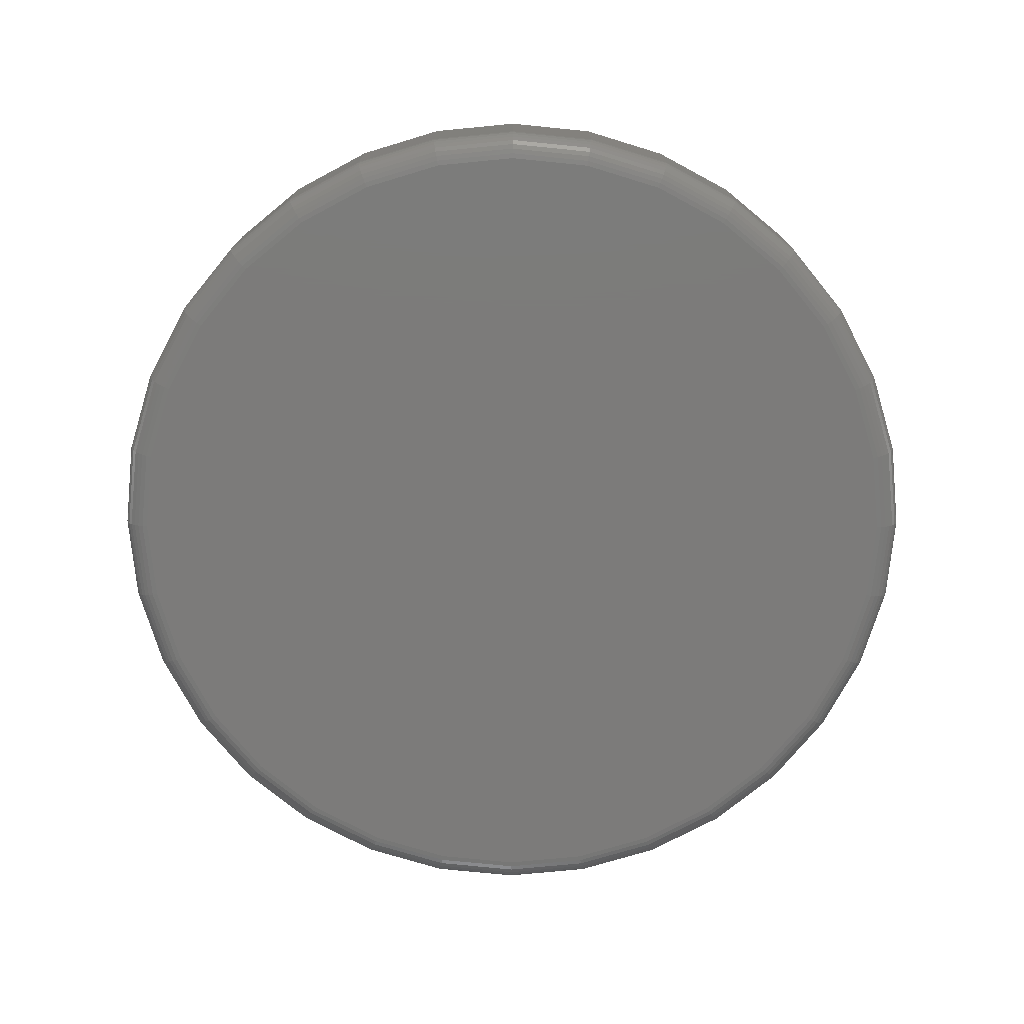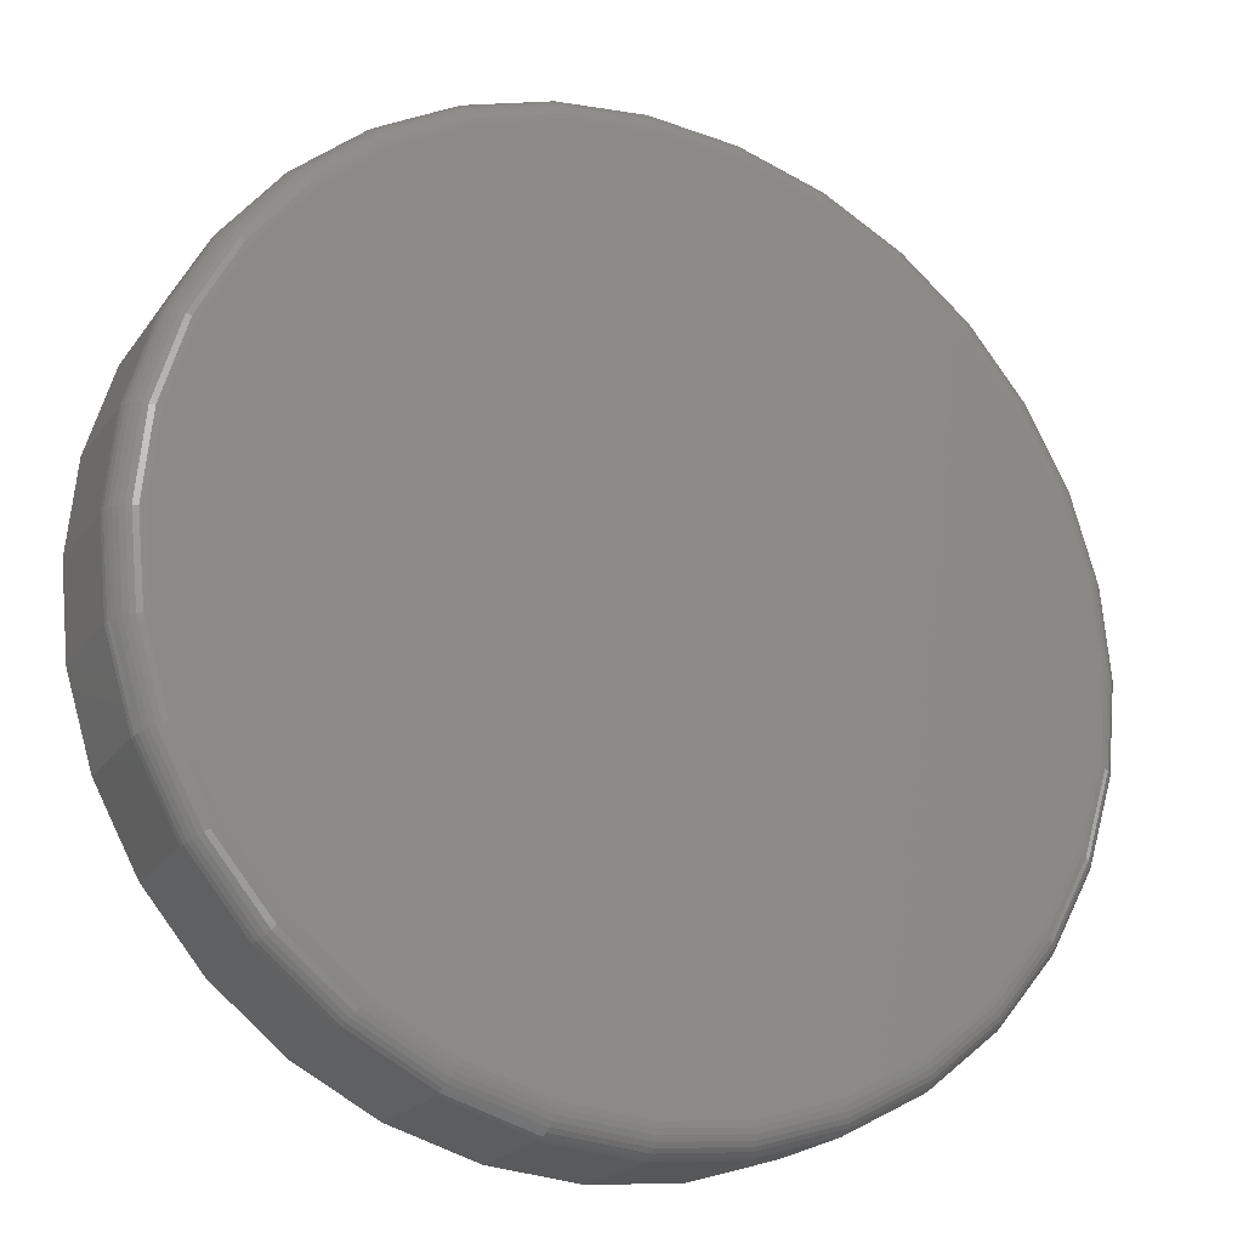
<metadata>
{"format":"stl","ext":"stl","renderer":"f3d","projection":"perspective","resolution":1024,"background":"white","views":[{"elev":-74.7,"azim":157.4,"up":"+Y"},{"elev":-20.8,"azim":-25.7,"up":"+Z"}]}
</metadata>
<code>
# stl→obj: 320 verts, 636 faces
v -0.08766 -0.1484 0.4875
v 0.1035 -0.1484 0.4875
v 0.007895 -0.1484 0.4969
v 0.1953 -0.1484 0.4596
v -0.1795 -0.1484 0.4596
v 0.28 -0.1484 0.4143
v -0.2642 -0.1484 0.4143
v 0.3542 -0.1484 0.3534
v -0.3384 -0.1484 0.3534
v 0.4152 -0.1484 0.2792
v -0.3994 -0.1484 0.2792
v 0.4604 -0.1484 0.1945
v -0.4446 -0.1484 0.1945
v 0.4883 -0.1484 0.1026
v -0.4725 -0.1484 0.1026
v 0.4977 -0.1484 0.007072
v -0.4819 -0.1484 0.007072
v 0.4883 -0.1484 -0.08848
v -0.4725 -0.1484 -0.08848
v 0.4604 -0.1484 -0.1804
v -0.4446 -0.1484 -0.1804
v 0.4152 -0.1484 -0.265
v -0.3994 -0.1484 -0.265
v 0.3542 -0.1484 -0.3393
v -0.3384 -0.1484 -0.3393
v 0.28 -0.1484 -0.4002
v -0.2642 -0.1484 -0.4002
v 0.1953 -0.1484 -0.4454
v -0.1795 -0.1484 -0.4454
v 0.1035 -0.1484 -0.4733
v -0.08766 -0.1484 -0.4733
v 0.007895 -0.1484 -0.4827
v 0.5289 2.105e-16 0.007072
v 0.5289 -0.1172 0.007072
v 0.5189 1.981e-16 -0.09458
v 0.5189 -0.1172 -0.09458
v 0.4893 1.84e-16 -0.1923
v 0.4893 -0.1172 -0.1923
v 0.4411 1.686e-16 -0.2824
v 0.4411 -0.1172 -0.2824
v 0.3763 1.527e-16 -0.3614
v 0.3763 -0.1172 -0.3614
v 0.2974 1.367e-16 -0.4262
v 0.2974 -0.1172 -0.4262
v 0.2073 1.213e-16 -0.4743
v 0.2073 -0.1172 -0.4743
v 0.1095 1.072e-16 -0.504
v 0.1095 -0.1172 -0.504
v 0.007895 9.481e-17 -0.514
v 0.007895 -0.1172 -0.514
v -0.09376 8.463e-17 -0.504
v -0.09376 -0.1172 -0.504
v -0.1915 7.707e-17 -0.4743
v -0.1915 -0.1172 -0.4743
v -0.2816 7.242e-17 -0.4262
v -0.2816 -0.1172 -0.4262
v -0.3605 7.085e-17 -0.3614
v -0.3605 -0.1172 -0.3614
v -0.4253 7.242e-17 -0.2824
v -0.4253 -0.1172 -0.2824
v -0.4735 7.707e-17 -0.1923
v -0.4735 -0.1172 -0.1923
v -0.5031 8.463e-17 -0.09458
v -0.5031 -0.1172 -0.09458
v -0.5132 9.481e-17 0.007072
v -0.5132 -0.1172 0.007072
v -0.5031 1.072e-16 0.1087
v -0.5031 -0.1172 0.1087
v -0.4735 1.213e-16 0.2065
v -0.4735 -0.1172 0.2065
v -0.4253 1.367e-16 0.2966
v -0.4253 -0.1172 0.2966
v -0.3605 1.527e-16 0.3755
v -0.3605 -0.1172 0.3755
v -0.2816 1.686e-16 0.4403
v -0.2816 -0.1172 0.4403
v -0.1915 1.84e-16 0.4885
v -0.1915 -0.1172 0.4885
v -0.09376 1.981e-16 0.5181
v -0.09376 -0.1172 0.5181
v 0.007895 2.105e-16 0.5281
v 0.007895 -0.1172 0.5281
v 0.1095 2.207e-16 0.5181
v 0.1095 -0.1172 0.5181
v 0.2073 2.282e-16 0.4885
v 0.2073 -0.1172 0.4885
v 0.2974 2.329e-16 0.4403
v 0.2974 -0.1172 0.4403
v 0.3763 2.345e-16 0.3755
v 0.3763 -0.1172 0.3755
v 0.4411 2.329e-16 0.2966
v 0.4411 -0.1172 0.2966
v 0.4893 2.282e-16 0.2065
v 0.4893 -0.1172 0.2065
v 0.5189 2.207e-16 0.1087
v 0.5189 -0.1172 0.1087
v -0.488 -0.1478 0.007072
v -0.4785 -0.1478 0.1038
v -0.4939 -0.1461 0.007072
v -0.4842 -0.1461 0.105
v -0.4993 -0.1432 0.007072
v -0.4895 -0.1432 0.106
v -0.504 -0.1393 0.007072
v -0.4942 -0.1393 0.1069
v -0.5079 -0.1345 0.007072
v -0.498 -0.1345 0.1077
v -0.5108 -0.1291 0.007072
v -0.5008 -0.1291 0.1083
v -0.5126 -0.1233 0.007072
v -0.5026 -0.1233 0.1086
v 0.4943 -0.1478 0.1038
v 0.5038 -0.1478 0.007072
v 0.5 -0.1461 0.105
v 0.5097 -0.1461 0.007072
v 0.5053 -0.1432 0.106
v 0.5151 -0.1432 0.007072
v 0.51 -0.1393 0.1069
v 0.5198 -0.1393 0.007072
v 0.5138 -0.1345 0.1077
v 0.5237 -0.1345 0.007072
v 0.5166 -0.1291 0.1083
v 0.5266 -0.1291 0.007072
v 0.5183 -0.1233 0.1086
v 0.5283 -0.1233 0.007072
v 0.466 -0.1478 0.1968
v 0.4715 -0.1461 0.1991
v 0.4765 -0.1432 0.2012
v 0.4808 -0.1393 0.203
v 0.4844 -0.1345 0.2045
v 0.4871 -0.1291 0.2056
v 0.4887 -0.1233 0.2062
v 0.4202 -0.1478 0.2826
v 0.4251 -0.1461 0.2858
v 0.4296 -0.1432 0.2888
v 0.4335 -0.1393 0.2915
v 0.4368 -0.1345 0.2936
v 0.4392 -0.1291 0.2952
v 0.4406 -0.1233 0.2962
v 0.3585 -0.1478 0.3577
v 0.3627 -0.1461 0.3619
v 0.3665 -0.1432 0.3657
v 0.3699 -0.1393 0.369
v 0.3726 -0.1345 0.3718
v 0.3747 -0.1291 0.3738
v 0.3759 -0.1233 0.3751
v 0.2834 -0.1478 0.4194
v 0.2867 -0.1461 0.4243
v 0.2897 -0.1432 0.4288
v 0.2923 -0.1393 0.4327
v 0.2945 -0.1345 0.4359
v 0.2961 -0.1291 0.4383
v 0.297 -0.1233 0.4398
v 0.1977 -0.1478 0.4652
v 0.1999 -0.1461 0.4706
v 0.202 -0.1432 0.4756
v 0.2038 -0.1393 0.48
v 0.2053 -0.1345 0.4836
v 0.2064 -0.1291 0.4863
v 0.2071 -0.1233 0.4879
v 0.1046 -0.1478 0.4934
v 0.1058 -0.1461 0.4992
v 0.1068 -0.1432 0.5045
v 0.1078 -0.1393 0.5091
v 0.1085 -0.1345 0.5129
v 0.1091 -0.1291 0.5158
v 0.1094 -0.1233 0.5175
v 0.007895 -0.1478 0.503
v 0.007895 -0.1461 0.5088
v 0.007895 -0.1432 0.5142
v 0.007895 -0.1393 0.519
v 0.007895 -0.1345 0.5229
v 0.007895 -0.1291 0.5257
v 0.007895 -0.1233 0.5275
v -0.08885 -0.1478 0.4934
v -0.08999 -0.1461 0.4992
v -0.09105 -0.1432 0.5045
v -0.09197 -0.1393 0.5091
v -0.09273 -0.1345 0.5129
v -0.09329 -0.1291 0.5158
v -0.09364 -0.1233 0.5175
v -0.1819 -0.1478 0.4652
v -0.1841 -0.1461 0.4706
v -0.1862 -0.1432 0.4756
v -0.188 -0.1393 0.48
v -0.1895 -0.1345 0.4836
v -0.1906 -0.1291 0.4863
v -0.1913 -0.1233 0.4879
v -0.2676 -0.1478 0.4194
v -0.2709 -0.1461 0.4243
v -0.2739 -0.1432 0.4288
v -0.2765 -0.1393 0.4327
v -0.2787 -0.1345 0.4359
v -0.2803 -0.1291 0.4383
v -0.2813 -0.1233 0.4398
v -0.3428 -0.1478 0.3577
v -0.3469 -0.1461 0.3619
v -0.3507 -0.1432 0.3657
v -0.3541 -0.1393 0.369
v -0.3568 -0.1345 0.3718
v -0.3589 -0.1291 0.3738
v -0.3601 -0.1233 0.3751
v -0.4044 -0.1478 0.2826
v -0.4093 -0.1461 0.2858
v -0.4138 -0.1432 0.2888
v -0.4177 -0.1393 0.2915
v -0.421 -0.1345 0.2936
v -0.4234 -0.1291 0.2952
v -0.4248 -0.1233 0.2962
v -0.4503 -0.1478 0.1968
v -0.4557 -0.1461 0.1991
v -0.4607 -0.1432 0.2012
v -0.465 -0.1393 0.203
v -0.4686 -0.1345 0.2045
v -0.4713 -0.1291 0.2056
v -0.4729 -0.1233 0.2062
v 0.4943 -0.1478 -0.08967
v 0.5 -0.1461 -0.09082
v 0.5053 -0.1432 -0.09187
v 0.51 -0.1393 -0.09279
v 0.5138 -0.1345 -0.09355
v 0.5166 -0.1291 -0.09412
v 0.5183 -0.1233 -0.09446
v -0.4785 -0.1478 -0.08967
v -0.4842 -0.1461 -0.09082
v -0.4895 -0.1432 -0.09187
v -0.4942 -0.1393 -0.09279
v -0.498 -0.1345 -0.09355
v -0.5008 -0.1291 -0.09412
v -0.5026 -0.1233 -0.09446
v -0.4503 -0.1478 -0.1827
v -0.4557 -0.1461 -0.1849
v -0.4607 -0.1432 -0.187
v -0.465 -0.1393 -0.1888
v -0.4686 -0.1345 -0.1903
v -0.4713 -0.1291 -0.1914
v -0.4729 -0.1233 -0.1921
v -0.4044 -0.1478 -0.2684
v -0.4093 -0.1461 -0.2717
v -0.4138 -0.1432 -0.2747
v -0.4177 -0.1393 -0.2773
v -0.421 -0.1345 -0.2795
v -0.4234 -0.1291 -0.2811
v -0.4248 -0.1233 -0.2821
v -0.3428 -0.1478 -0.3436
v -0.3469 -0.1461 -0.3477
v -0.3507 -0.1432 -0.3515
v -0.3541 -0.1393 -0.3549
v -0.3568 -0.1345 -0.3576
v -0.3589 -0.1291 -0.3597
v -0.3601 -0.1233 -0.3609
v -0.2676 -0.1478 -0.4053
v -0.2709 -0.1461 -0.4101
v -0.2739 -0.1432 -0.4146
v -0.2765 -0.1393 -0.4186
v -0.2787 -0.1345 -0.4218
v -0.2803 -0.1291 -0.4242
v -0.2813 -0.1233 -0.4257
v -0.1819 -0.1478 -0.4511
v -0.1841 -0.1461 -0.4565
v -0.1862 -0.1432 -0.4615
v -0.188 -0.1393 -0.4659
v -0.1895 -0.1345 -0.4695
v -0.1906 -0.1291 -0.4721
v -0.1913 -0.1233 -0.4738
v -0.08885 -0.1478 -0.4793
v -0.08999 -0.1461 -0.485
v -0.09105 -0.1432 -0.4903
v -0.09197 -0.1393 -0.495
v -0.09273 -0.1345 -0.4988
v -0.09329 -0.1291 -0.5016
v -0.09364 -0.1233 -0.5034
v 0.007895 -0.1478 -0.4888
v 0.007895 -0.1461 -0.4947
v 0.007895 -0.1432 -0.5001
v 0.007895 -0.1393 -0.5048
v 0.007895 -0.1345 -0.5087
v 0.007895 -0.1291 -0.5116
v 0.007895 -0.1233 -0.5134
v 0.1046 -0.1478 -0.4793
v 0.1058 -0.1461 -0.485
v 0.1068 -0.1432 -0.4903
v 0.1078 -0.1393 -0.495
v 0.1085 -0.1345 -0.4988
v 0.1091 -0.1291 -0.5016
v 0.1094 -0.1233 -0.5034
v 0.1977 -0.1478 -0.4511
v 0.1999 -0.1461 -0.4565
v 0.202 -0.1432 -0.4615
v 0.2038 -0.1393 -0.4659
v 0.2053 -0.1345 -0.4695
v 0.2064 -0.1291 -0.4721
v 0.2071 -0.1233 -0.4738
v 0.2834 -0.1478 -0.4053
v 0.2867 -0.1461 -0.4101
v 0.2897 -0.1432 -0.4146
v 0.2923 -0.1393 -0.4186
v 0.2945 -0.1345 -0.4218
v 0.2961 -0.1291 -0.4242
v 0.297 -0.1233 -0.4257
v 0.3585 -0.1478 -0.3436
v 0.3627 -0.1461 -0.3477
v 0.3665 -0.1432 -0.3515
v 0.3699 -0.1393 -0.3549
v 0.3726 -0.1345 -0.3576
v 0.3747 -0.1291 -0.3597
v 0.3759 -0.1233 -0.3609
v 0.4202 -0.1478 -0.2684
v 0.4251 -0.1461 -0.2717
v 0.4296 -0.1432 -0.2747
v 0.4335 -0.1393 -0.2773
v 0.4368 -0.1345 -0.2795
v 0.4392 -0.1291 -0.2811
v 0.4406 -0.1233 -0.2821
v 0.466 -0.1478 -0.1827
v 0.4715 -0.1461 -0.1849
v 0.4765 -0.1432 -0.187
v 0.4808 -0.1393 -0.1888
v 0.4844 -0.1345 -0.1903
v 0.4871 -0.1291 -0.1914
v 0.4887 -0.1233 -0.1921
f 1 2 3
f 2 1 4
f 4 1 5
f 4 5 6
f 6 5 7
f 6 7 8
f 8 7 9
f 8 9 10
f 10 9 11
f 10 11 12
f 12 11 13
f 12 13 14
f 14 13 15
f 14 15 16
f 16 15 17
f 16 17 18
f 18 17 19
f 18 19 20
f 20 19 21
f 20 21 22
f 22 21 23
f 22 23 24
f 24 23 25
f 24 25 26
f 26 25 27
f 26 27 28
f 28 27 29
f 28 29 30
f 30 29 31
f 30 31 32
f 33 34 35
f 35 34 36
f 35 36 37
f 37 36 38
f 37 38 39
f 39 38 40
f 39 40 41
f 41 40 42
f 41 42 43
f 43 42 44
f 43 44 45
f 45 44 46
f 45 46 47
f 47 46 48
f 47 48 49
f 49 48 50
f 49 50 51
f 51 50 52
f 51 52 53
f 53 52 54
f 53 54 55
f 55 54 56
f 55 56 57
f 57 56 58
f 57 58 59
f 59 58 60
f 59 60 61
f 61 60 62
f 61 62 63
f 63 62 64
f 63 64 65
f 65 64 66
f 65 66 67
f 67 66 68
f 67 68 69
f 69 68 70
f 69 70 71
f 71 70 72
f 71 72 73
f 73 72 74
f 73 74 75
f 75 74 76
f 75 76 77
f 77 76 78
f 77 78 79
f 79 78 80
f 79 80 81
f 81 80 82
f 81 82 83
f 83 82 84
f 83 84 85
f 85 84 86
f 85 86 87
f 87 86 88
f 87 88 89
f 89 88 90
f 89 90 91
f 91 90 92
f 91 92 93
f 93 92 94
f 93 94 95
f 95 94 96
f 95 96 33
f 33 96 34
f 17 15 97
f 97 15 98
f 97 98 99
f 99 98 100
f 99 100 101
f 101 100 102
f 101 102 103
f 103 102 104
f 103 104 105
f 105 104 106
f 105 106 107
f 107 106 108
f 107 108 109
f 109 108 110
f 109 110 66
f 66 110 68
f 14 16 111
f 111 16 112
f 111 112 113
f 113 112 114
f 113 114 115
f 115 114 116
f 115 116 117
f 117 116 118
f 117 118 119
f 119 118 120
f 119 120 121
f 121 120 122
f 121 122 123
f 123 122 124
f 123 124 96
f 96 124 34
f 12 14 125
f 125 14 111
f 125 111 126
f 126 111 113
f 126 113 127
f 127 113 115
f 127 115 128
f 128 115 117
f 128 117 129
f 129 117 119
f 129 119 130
f 130 119 121
f 130 121 131
f 131 121 123
f 131 123 94
f 94 123 96
f 10 12 132
f 132 12 125
f 132 125 133
f 133 125 126
f 133 126 134
f 134 126 127
f 134 127 135
f 135 127 128
f 135 128 136
f 136 128 129
f 136 129 137
f 137 129 130
f 137 130 138
f 138 130 131
f 138 131 92
f 92 131 94
f 8 10 139
f 139 10 132
f 139 132 140
f 140 132 133
f 140 133 141
f 141 133 134
f 141 134 142
f 142 134 135
f 142 135 143
f 143 135 136
f 143 136 144
f 144 136 137
f 144 137 145
f 145 137 138
f 145 138 90
f 90 138 92
f 6 8 146
f 146 8 139
f 146 139 147
f 147 139 140
f 147 140 148
f 148 140 141
f 148 141 149
f 149 141 142
f 149 142 150
f 150 142 143
f 150 143 151
f 151 143 144
f 151 144 152
f 152 144 145
f 152 145 88
f 88 145 90
f 4 6 153
f 153 6 146
f 153 146 154
f 154 146 147
f 154 147 155
f 155 147 148
f 155 148 156
f 156 148 149
f 156 149 157
f 157 149 150
f 157 150 158
f 158 150 151
f 158 151 159
f 159 151 152
f 159 152 86
f 86 152 88
f 2 4 160
f 160 4 153
f 160 153 161
f 161 153 154
f 161 154 162
f 162 154 155
f 162 155 163
f 163 155 156
f 163 156 164
f 164 156 157
f 164 157 165
f 165 157 158
f 165 158 166
f 166 158 159
f 166 159 84
f 84 159 86
f 3 2 167
f 167 2 160
f 167 160 168
f 168 160 161
f 168 161 169
f 169 161 162
f 169 162 170
f 170 162 163
f 170 163 171
f 171 163 164
f 171 164 172
f 172 164 165
f 172 165 173
f 173 165 166
f 173 166 82
f 82 166 84
f 1 3 174
f 174 3 167
f 174 167 175
f 175 167 168
f 175 168 176
f 176 168 169
f 176 169 177
f 177 169 170
f 177 170 178
f 178 170 171
f 178 171 179
f 179 171 172
f 179 172 180
f 180 172 173
f 180 173 80
f 80 173 82
f 5 1 181
f 181 1 174
f 181 174 182
f 182 174 175
f 182 175 183
f 183 175 176
f 183 176 184
f 184 176 177
f 184 177 185
f 185 177 178
f 185 178 186
f 186 178 179
f 186 179 187
f 187 179 180
f 187 180 78
f 78 180 80
f 7 5 188
f 188 5 181
f 188 181 189
f 189 181 182
f 189 182 190
f 190 182 183
f 190 183 191
f 191 183 184
f 191 184 192
f 192 184 185
f 192 185 193
f 193 185 186
f 193 186 194
f 194 186 187
f 194 187 76
f 76 187 78
f 9 7 195
f 195 7 188
f 195 188 196
f 196 188 189
f 196 189 197
f 197 189 190
f 197 190 198
f 198 190 191
f 198 191 199
f 199 191 192
f 199 192 200
f 200 192 193
f 200 193 201
f 201 193 194
f 201 194 74
f 74 194 76
f 11 9 202
f 202 9 195
f 202 195 203
f 203 195 196
f 203 196 204
f 204 196 197
f 204 197 205
f 205 197 198
f 205 198 206
f 206 198 199
f 206 199 207
f 207 199 200
f 207 200 208
f 208 200 201
f 208 201 72
f 72 201 74
f 13 11 209
f 209 11 202
f 209 202 210
f 210 202 203
f 210 203 211
f 211 203 204
f 211 204 212
f 212 204 205
f 212 205 213
f 213 205 206
f 213 206 214
f 214 206 207
f 214 207 215
f 215 207 208
f 215 208 70
f 70 208 72
f 15 13 98
f 98 13 209
f 98 209 100
f 100 209 210
f 100 210 102
f 102 210 211
f 102 211 104
f 104 211 212
f 104 212 106
f 106 212 213
f 106 213 108
f 108 213 214
f 108 214 110
f 110 214 215
f 110 215 68
f 68 215 70
f 16 18 112
f 112 18 216
f 112 216 114
f 114 216 217
f 114 217 116
f 116 217 218
f 116 218 118
f 118 218 219
f 118 219 120
f 120 219 220
f 120 220 122
f 122 220 221
f 122 221 124
f 124 221 222
f 124 222 34
f 34 222 36
f 19 17 223
f 223 17 97
f 223 97 224
f 224 97 99
f 224 99 225
f 225 99 101
f 225 101 226
f 226 101 103
f 226 103 227
f 227 103 105
f 227 105 228
f 228 105 107
f 228 107 229
f 229 107 109
f 229 109 64
f 64 109 66
f 21 19 230
f 230 19 223
f 230 223 231
f 231 223 224
f 231 224 232
f 232 224 225
f 232 225 233
f 233 225 226
f 233 226 234
f 234 226 227
f 234 227 235
f 235 227 228
f 235 228 236
f 236 228 229
f 236 229 62
f 62 229 64
f 23 21 237
f 237 21 230
f 237 230 238
f 238 230 231
f 238 231 239
f 239 231 232
f 239 232 240
f 240 232 233
f 240 233 241
f 241 233 234
f 241 234 242
f 242 234 235
f 242 235 243
f 243 235 236
f 243 236 60
f 60 236 62
f 25 23 244
f 244 23 237
f 244 237 245
f 245 237 238
f 245 238 246
f 246 238 239
f 246 239 247
f 247 239 240
f 247 240 248
f 248 240 241
f 248 241 249
f 249 241 242
f 249 242 250
f 250 242 243
f 250 243 58
f 58 243 60
f 27 25 251
f 251 25 244
f 251 244 252
f 252 244 245
f 252 245 253
f 253 245 246
f 253 246 254
f 254 246 247
f 254 247 255
f 255 247 248
f 255 248 256
f 256 248 249
f 256 249 257
f 257 249 250
f 257 250 56
f 56 250 58
f 29 27 258
f 258 27 251
f 258 251 259
f 259 251 252
f 259 252 260
f 260 252 253
f 260 253 261
f 261 253 254
f 261 254 262
f 262 254 255
f 262 255 263
f 263 255 256
f 263 256 264
f 264 256 257
f 264 257 54
f 54 257 56
f 31 29 265
f 265 29 258
f 265 258 266
f 266 258 259
f 266 259 267
f 267 259 260
f 267 260 268
f 268 260 261
f 268 261 269
f 269 261 262
f 269 262 270
f 270 262 263
f 270 263 271
f 271 263 264
f 271 264 52
f 52 264 54
f 32 31 272
f 272 31 265
f 272 265 273
f 273 265 266
f 273 266 274
f 274 266 267
f 274 267 275
f 275 267 268
f 275 268 276
f 276 268 269
f 276 269 277
f 277 269 270
f 277 270 278
f 278 270 271
f 278 271 50
f 50 271 52
f 30 32 279
f 279 32 272
f 279 272 280
f 280 272 273
f 280 273 281
f 281 273 274
f 281 274 282
f 282 274 275
f 282 275 283
f 283 275 276
f 283 276 284
f 284 276 277
f 284 277 285
f 285 277 278
f 285 278 48
f 48 278 50
f 28 30 286
f 286 30 279
f 286 279 287
f 287 279 280
f 287 280 288
f 288 280 281
f 288 281 289
f 289 281 282
f 289 282 290
f 290 282 283
f 290 283 291
f 291 283 284
f 291 284 292
f 292 284 285
f 292 285 46
f 46 285 48
f 26 28 293
f 293 28 286
f 293 286 294
f 294 286 287
f 294 287 295
f 295 287 288
f 295 288 296
f 296 288 289
f 296 289 297
f 297 289 290
f 297 290 298
f 298 290 291
f 298 291 299
f 299 291 292
f 299 292 44
f 44 292 46
f 24 26 300
f 300 26 293
f 300 293 301
f 301 293 294
f 301 294 302
f 302 294 295
f 302 295 303
f 303 295 296
f 303 296 304
f 304 296 297
f 304 297 305
f 305 297 298
f 305 298 306
f 306 298 299
f 306 299 42
f 42 299 44
f 22 24 307
f 307 24 300
f 307 300 308
f 308 300 301
f 308 301 309
f 309 301 302
f 309 302 310
f 310 302 303
f 310 303 311
f 311 303 304
f 311 304 312
f 312 304 305
f 312 305 313
f 313 305 306
f 313 306 40
f 40 306 42
f 20 22 314
f 314 22 307
f 314 307 315
f 315 307 308
f 315 308 316
f 316 308 309
f 316 309 317
f 317 309 310
f 317 310 318
f 318 310 311
f 318 311 319
f 319 311 312
f 319 312 320
f 320 312 313
f 320 313 38
f 38 313 40
f 18 20 216
f 216 20 314
f 216 314 217
f 217 314 315
f 217 315 218
f 218 315 316
f 218 316 219
f 219 316 317
f 219 317 220
f 220 317 318
f 220 318 221
f 221 318 319
f 221 319 222
f 222 319 320
f 222 320 36
f 36 320 38
f 81 83 79
f 49 51 47
f 47 51 53
f 47 53 45
f 45 53 55
f 45 55 43
f 43 55 57
f 43 57 41
f 41 57 59
f 41 59 39
f 39 59 61
f 39 61 37
f 37 61 63
f 37 63 35
f 35 63 65
f 35 65 33
f 33 65 67
f 33 67 95
f 95 67 69
f 95 69 93
f 93 69 71
f 93 71 91
f 91 71 73
f 91 73 89
f 89 73 75
f 89 75 87
f 87 75 77
f 87 77 85
f 85 77 79
f 85 79 83

</code>
